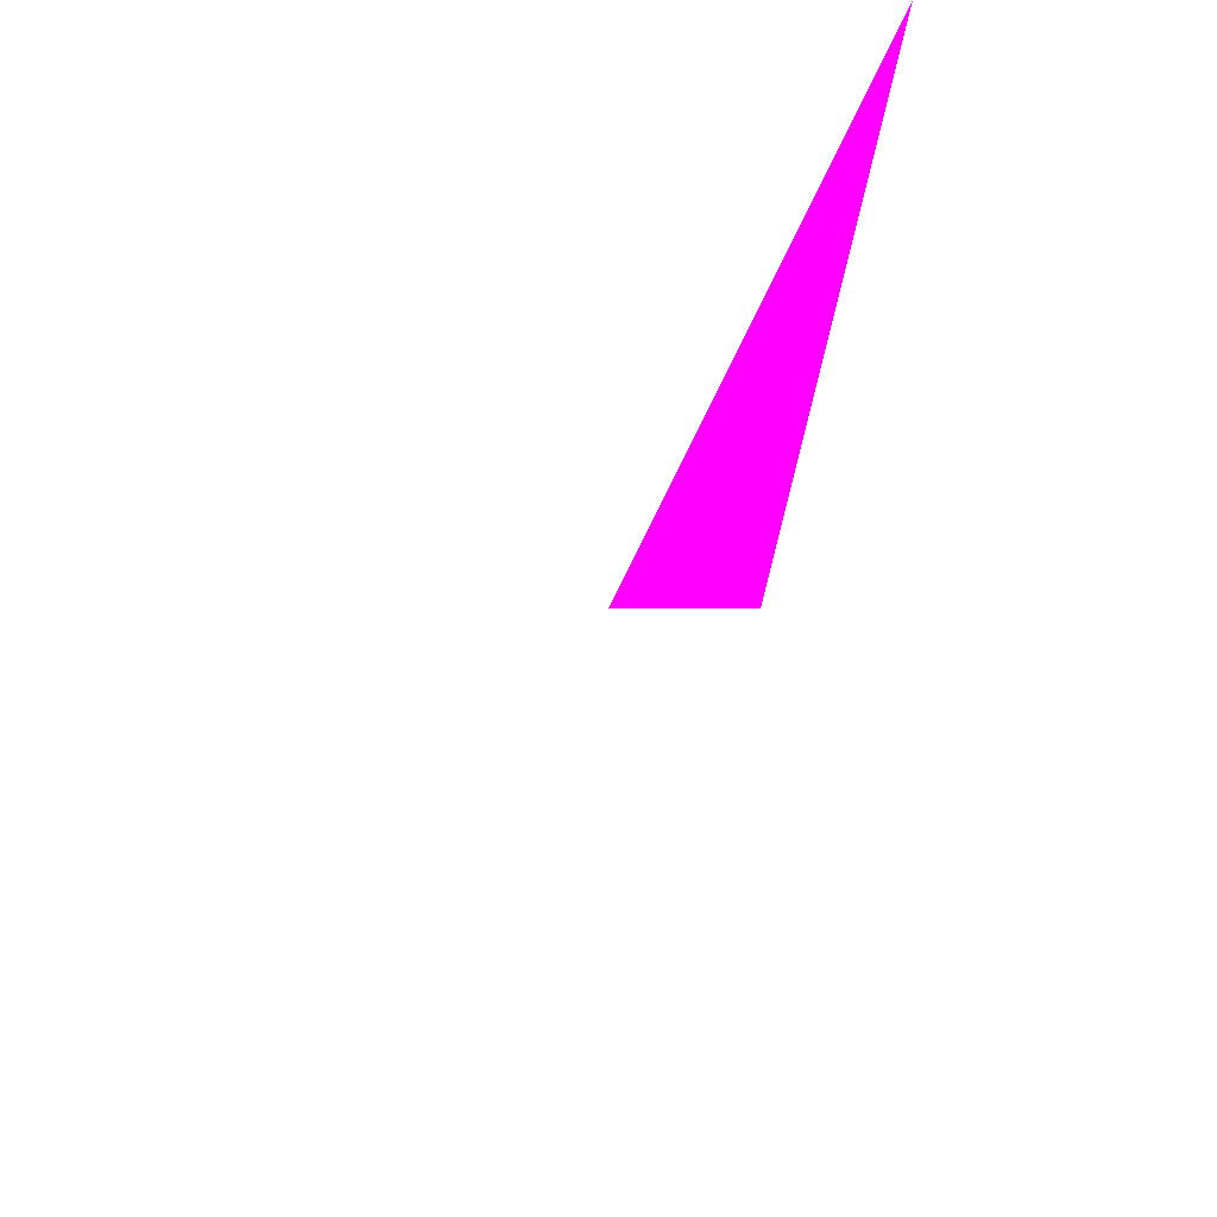
<metadata>
{"format":"obj","ext":"obj","renderer":"f3d","projection":"perspective","resolution":1024,"background":"white","views":[{"elev":66.7,"azim":124.8,"up":"+Y"}]}
</metadata>
<code>
o geometry_0
v 6.125e+05 5.855e+06 664 1 0 1
v 6.125e+05 5.855e+06 664 1 0 1
v 6.125e+05 5.855e+06 664 1 0 1
f 2 3 1
f 1 3 2

</code>
